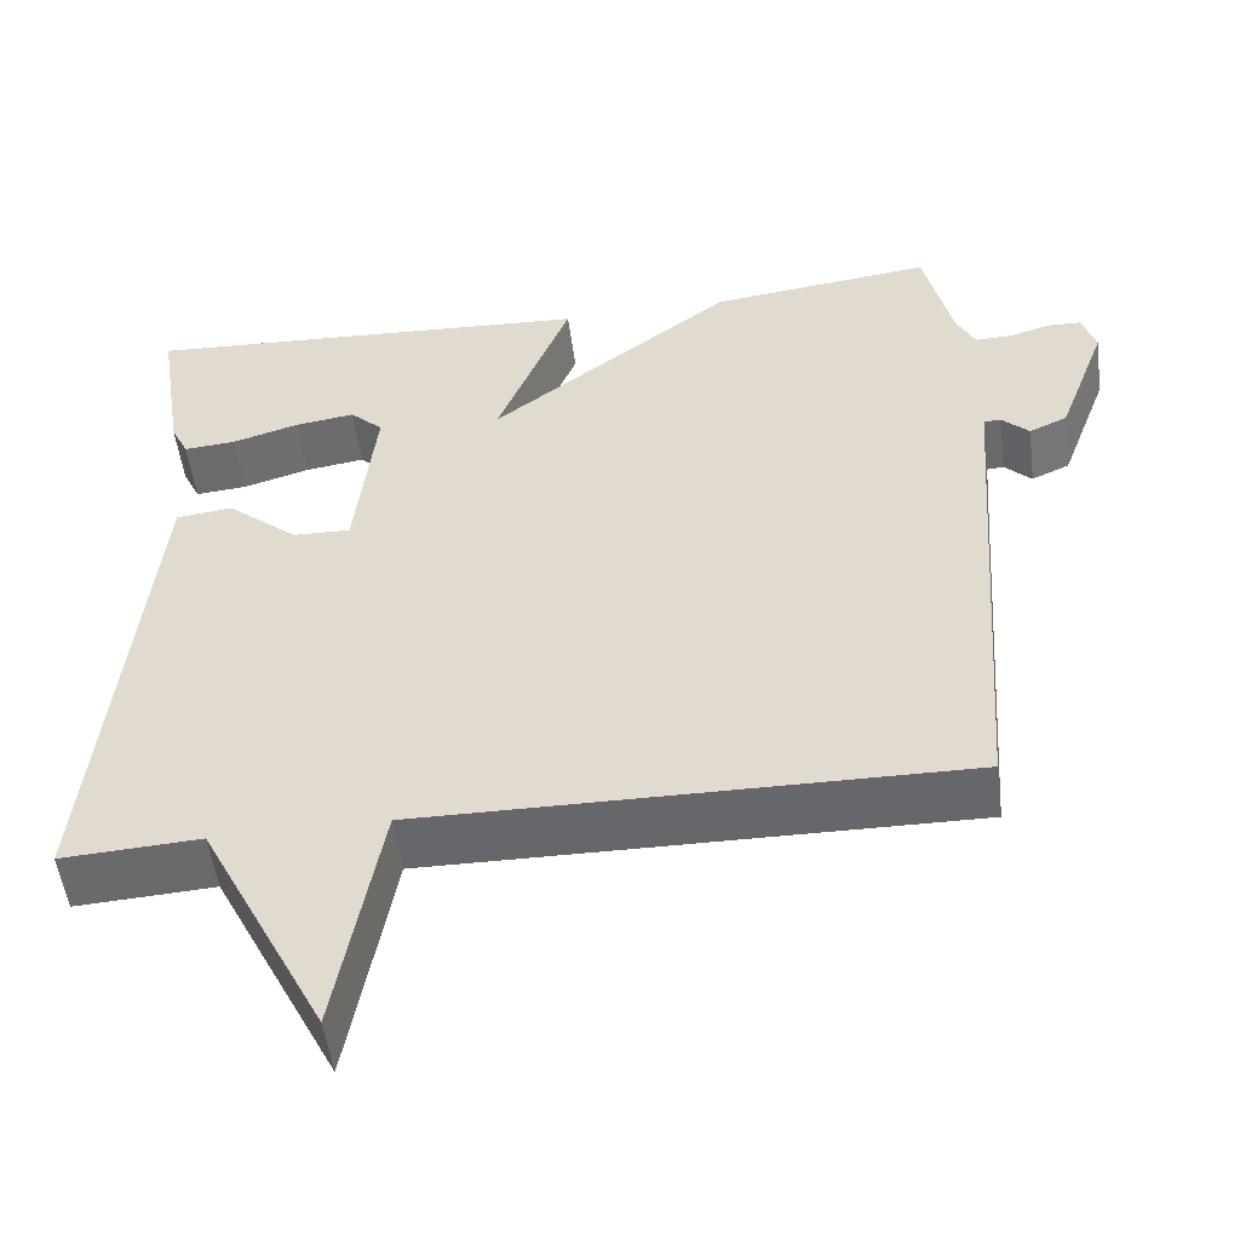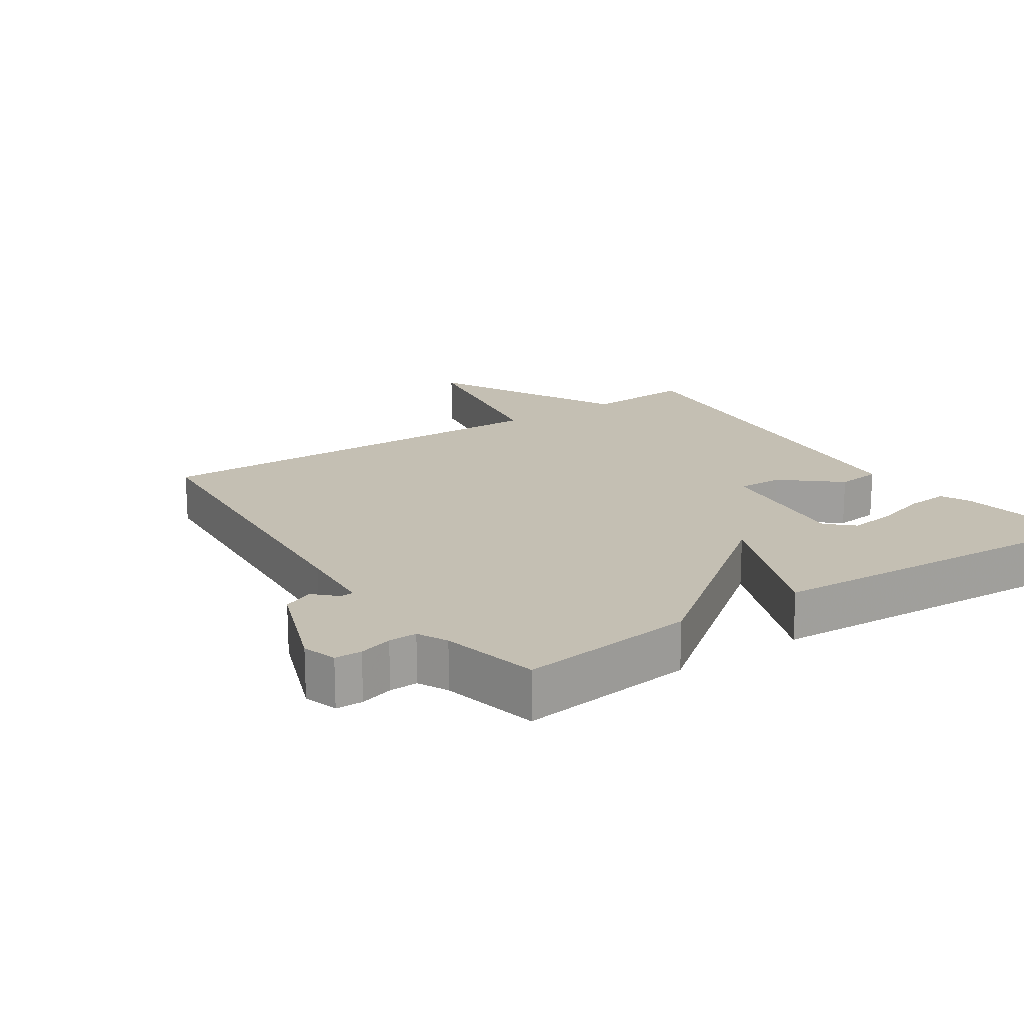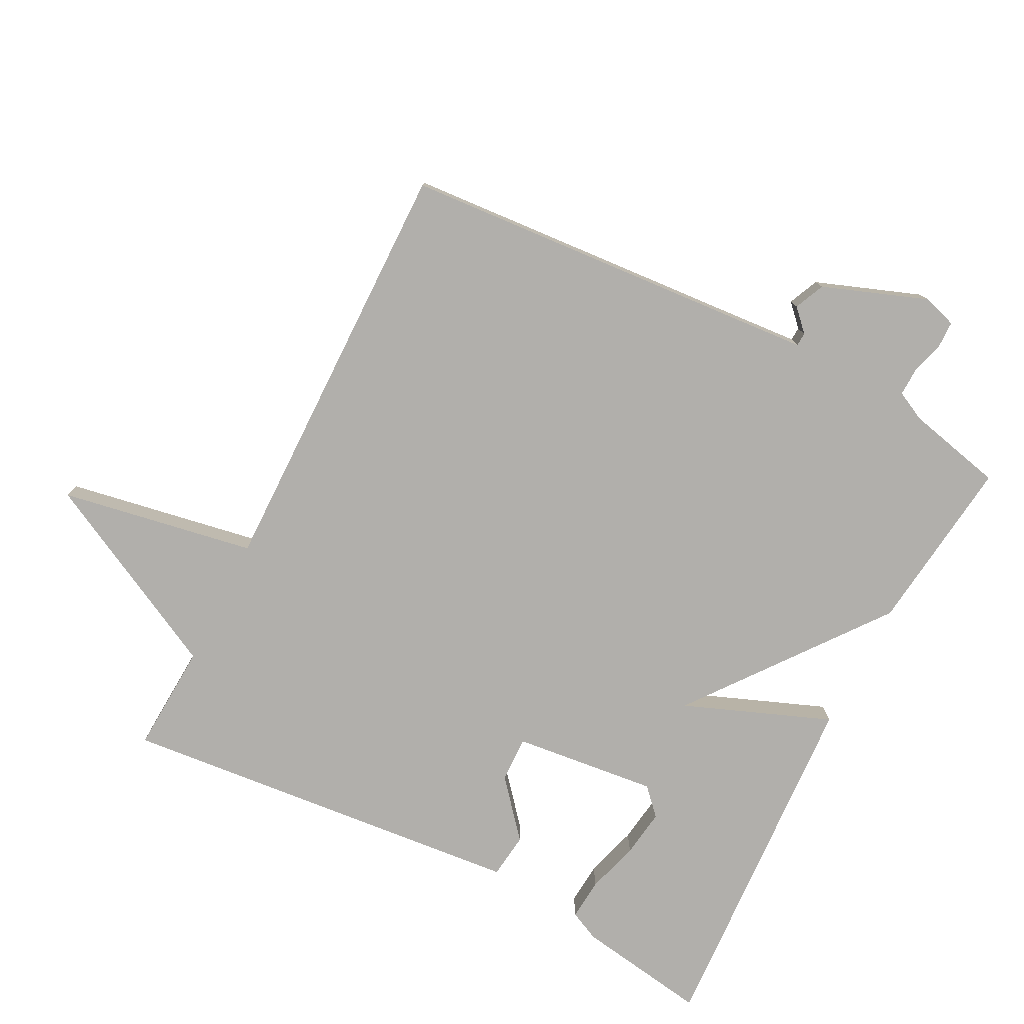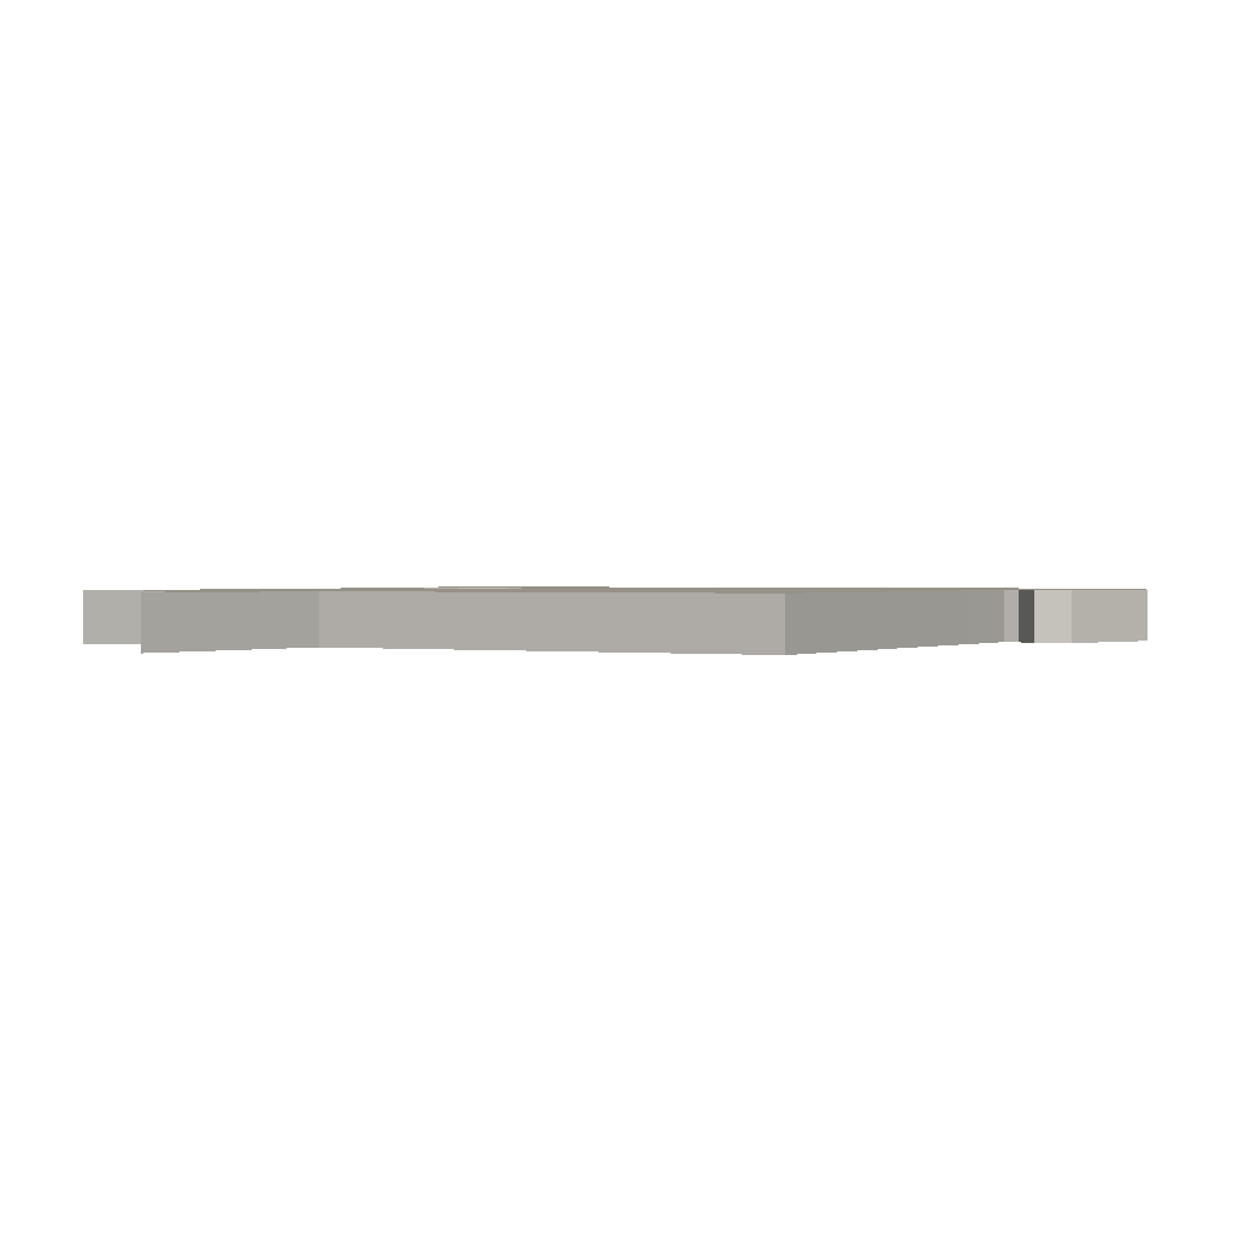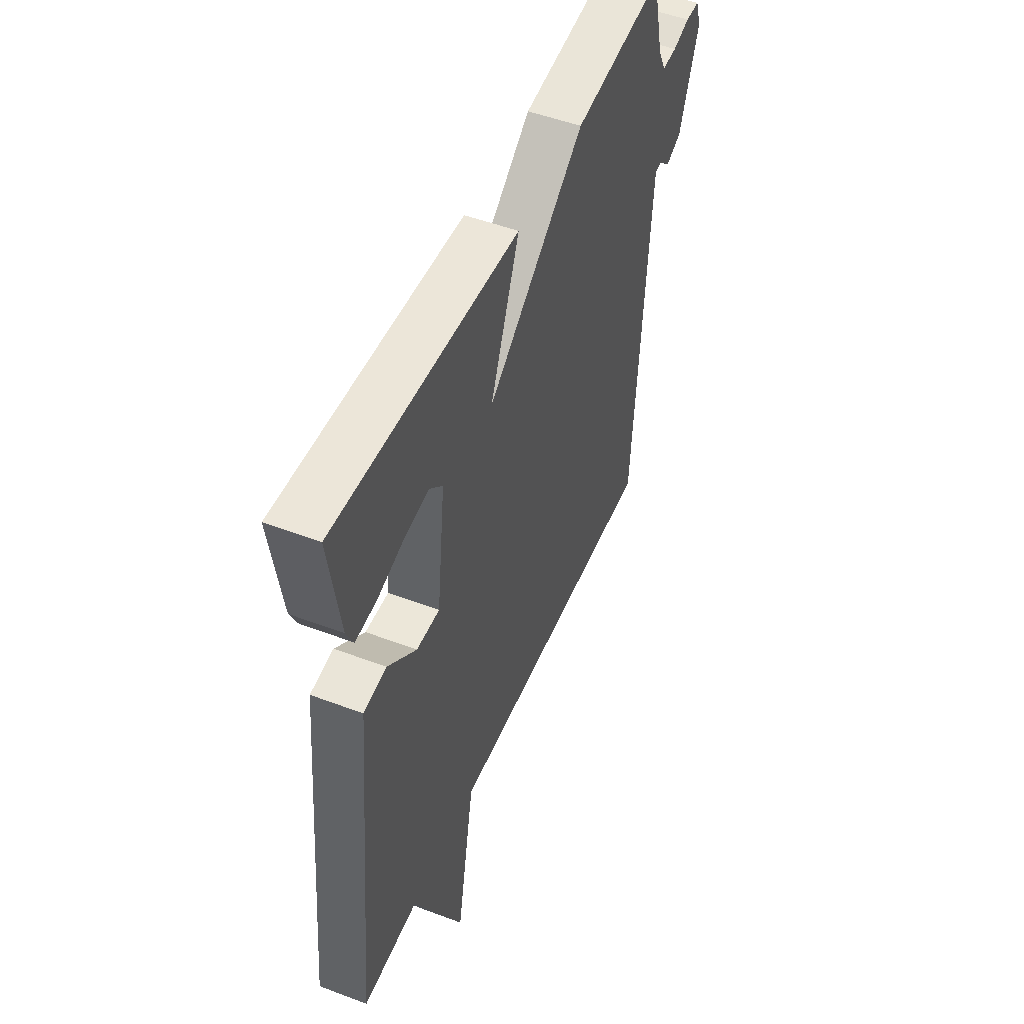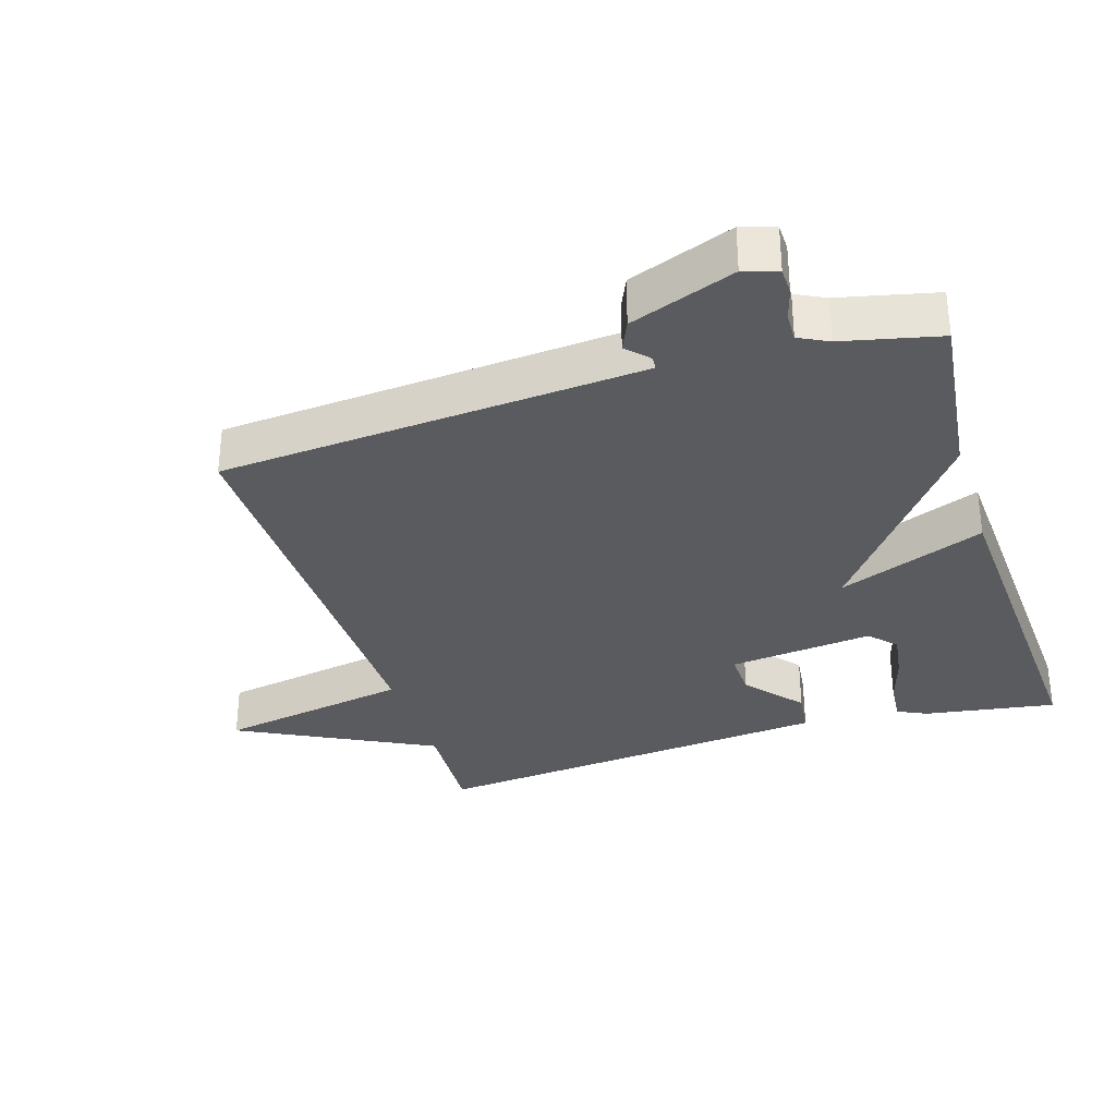
<metadata>
{"format":"obj","ext":"obj","renderer":"f3d","projection":"perspective","resolution":1024,"background":"white","views":[{"elev":-52.3,"azim":-172.6,"up":"+Z"},{"elev":17.9,"azim":-33.8,"up":"+Y"},{"elev":-78.1,"azim":-117.2,"up":"+Y"},{"elev":1.0,"azim":-152.8,"up":"+Y"},{"elev":50.5,"azim":112.5,"up":"+Z"},{"elev":-32.5,"azim":-72.6,"up":"+Y"}]}
</metadata>
<code>
v 0.5 0.07 -0.5
v 0.337 0.07 -0.491
v 0.189 0.07 -0.781
v 0.137 0.07 -0.491
v -0.5 0.07 -0.5
v -0.538 0.07 0.013
v -0.547 0.07 0.13
v -0.567 0.07 0.131
v -0.599 0.07 0.1
v -0.644 0.07 0.12
v -0.702 0.07 0.276
v -0.686 0.07 0.326
v -0.646 0.07 0.327
v -0.597 0.07 0.313
v -0.555 0.07 0.312
v -0.533 0.07 0.356
v -0.5 0.07 0.5
v -0.237 0.07 0.469
v 0.049 0.07 0.25
v -0.037 0.07 0.469
v 0.5 0.07 0.5
v 0.469 0.07 0.303
v 0.448 0.07 0.259
v 0.386 0.07 0.264
v 0.308 0.07 0.287
v 0.237 0.07 0.297
v 0.198 0.07 0.26
v 0.222 0.07 0.045
v 0.29 0.07 0.047
v 0.374 0.07 0.118
v 0.441 0.07 0.11
v 0.464 0.07 -0.128
v 0.5 0 -0.5
v 0.337 0 -0.491
v 0.189 0 -0.781
v 0.137 0 -0.491
v -0.5 0 -0.5
v -0.538 0 0.013
v -0.547 0 0.13
v -0.567 0 0.131
v -0.599 0 0.1
v -0.644 0 0.12
v -0.702 0 0.276
v -0.686 0 0.326
v -0.646 0 0.327
v -0.597 0 0.313
v -0.555 0 0.312
v -0.533 0 0.356
v -0.5 0 0.5
v -0.237 0 0.469
v 0.049 0 0.25
v -0.037 0 0.469
v 0.5 0 0.5
v 0.469 0 0.303
v 0.448 0 0.259
v 0.386 0 0.264
v 0.308 0 0.287
v 0.237 0 0.297
v 0.198 0 0.26
v 0.222 0 0.045
v 0.29 0 0.047
v 0.374 0 0.118
v 0.441 0 0.11
v 0.464 0 -0.128
f 29 30 31 32
f 32 1 2
f 29 32 2
f 28 29 2
f 23 24 25
f 22 23 25
f 21 22 25
f 20 21 25
f 20 25 26
f 19 20 26 27
f 16 17 18 19
f 15 16 19
f 14 15 19
f 12 13 14
f 11 12 14
f 10 11 14
f 9 10 14
f 8 9 14
f 7 8 14 19
f 19 27 28
f 7 19 28
f 6 7 28
f 28 2 3 4
f 4 5 6 28
f 64 63 62 61
f 34 33 64
f 34 64 61
f 34 61 60
f 57 56 55
f 57 55 54
f 57 54 53
f 57 53 52
f 58 57 52
f 59 58 52 51
f 51 50 49 48
f 51 48 47
f 51 47 46
f 46 45 44
f 46 44 43
f 46 43 42
f 46 42 41
f 46 41 40
f 51 46 40 39
f 60 59 51
f 60 51 39
f 60 39 38
f 36 35 34 60
f 60 38 37 36
f 1 33 34 2
f 2 34 35 3
f 3 35 36 4
f 4 36 37 5
f 5 37 38 6
f 6 38 39 7
f 7 39 40 8
f 8 40 41 9
f 9 41 42 10
f 10 42 43 11
f 11 43 44 12
f 12 44 45 13
f 13 45 46 14
f 14 46 47 15
f 15 47 48 16
f 16 48 49 17
f 17 49 50 18
f 18 50 51 19
f 19 51 52 20
f 20 52 53 21
f 21 53 54 22
f 22 54 55 23
f 23 55 56 24
f 24 56 57 25
f 25 57 58 26
f 26 58 59 27
f 27 59 60 28
f 28 60 61 29
f 29 61 62 30
f 30 62 63 31
f 31 63 64 32
f 32 64 33 1

</code>
